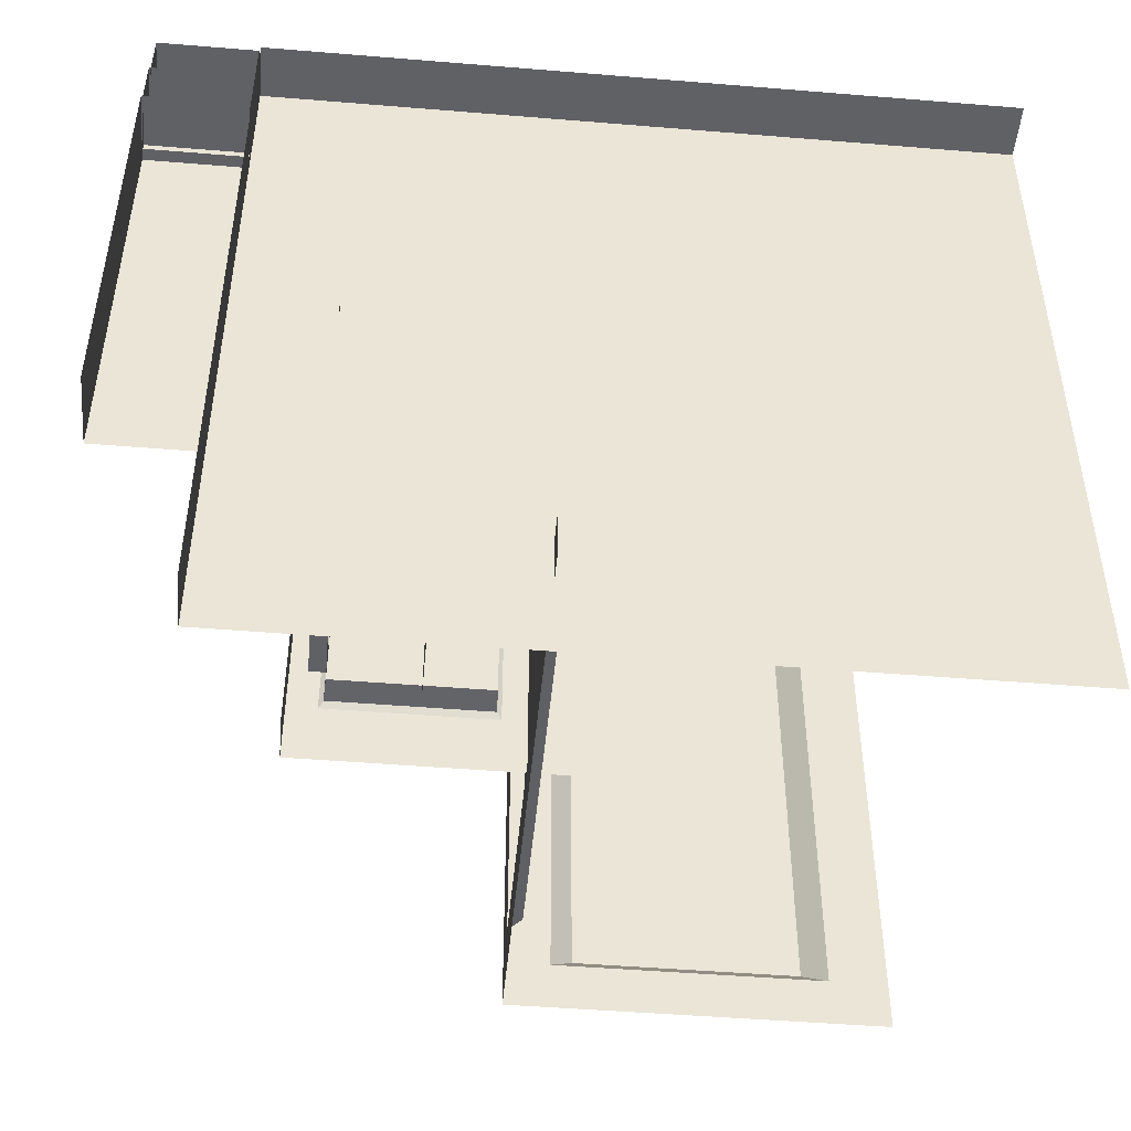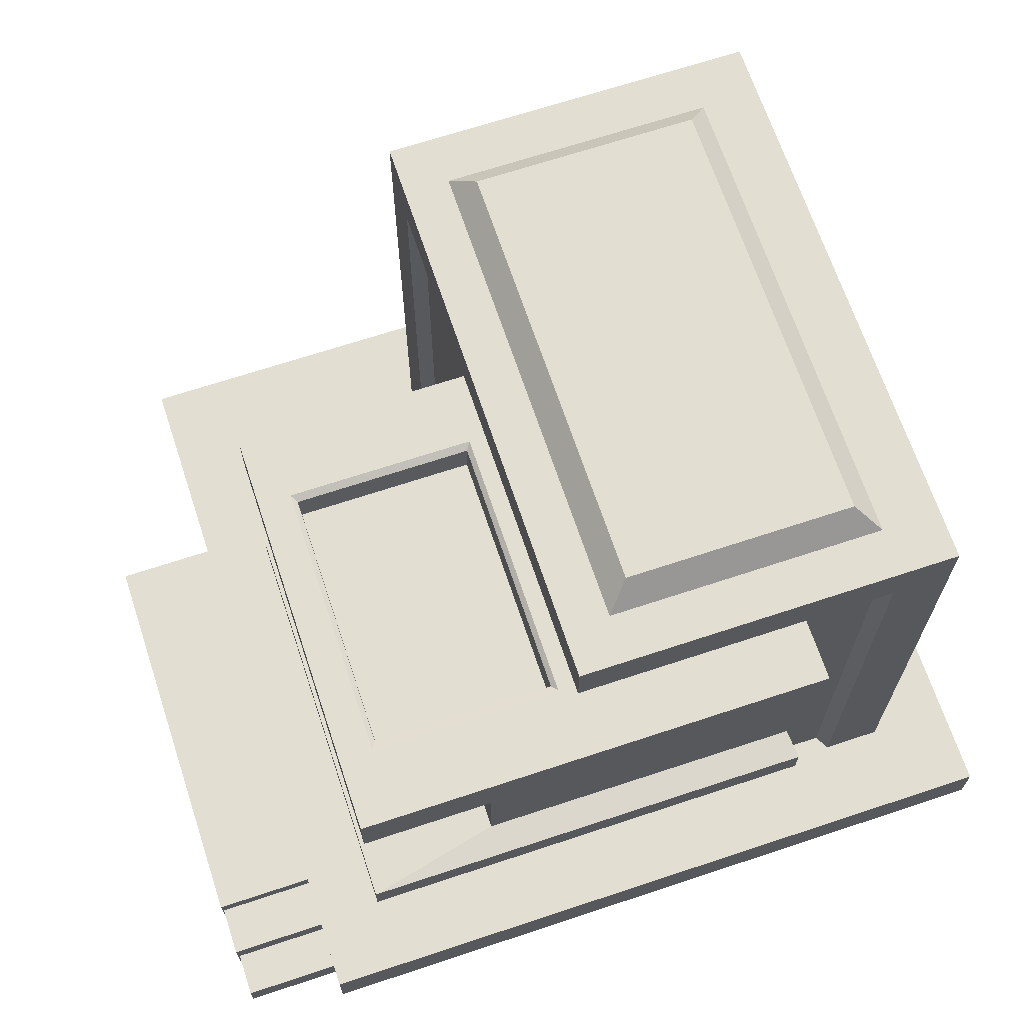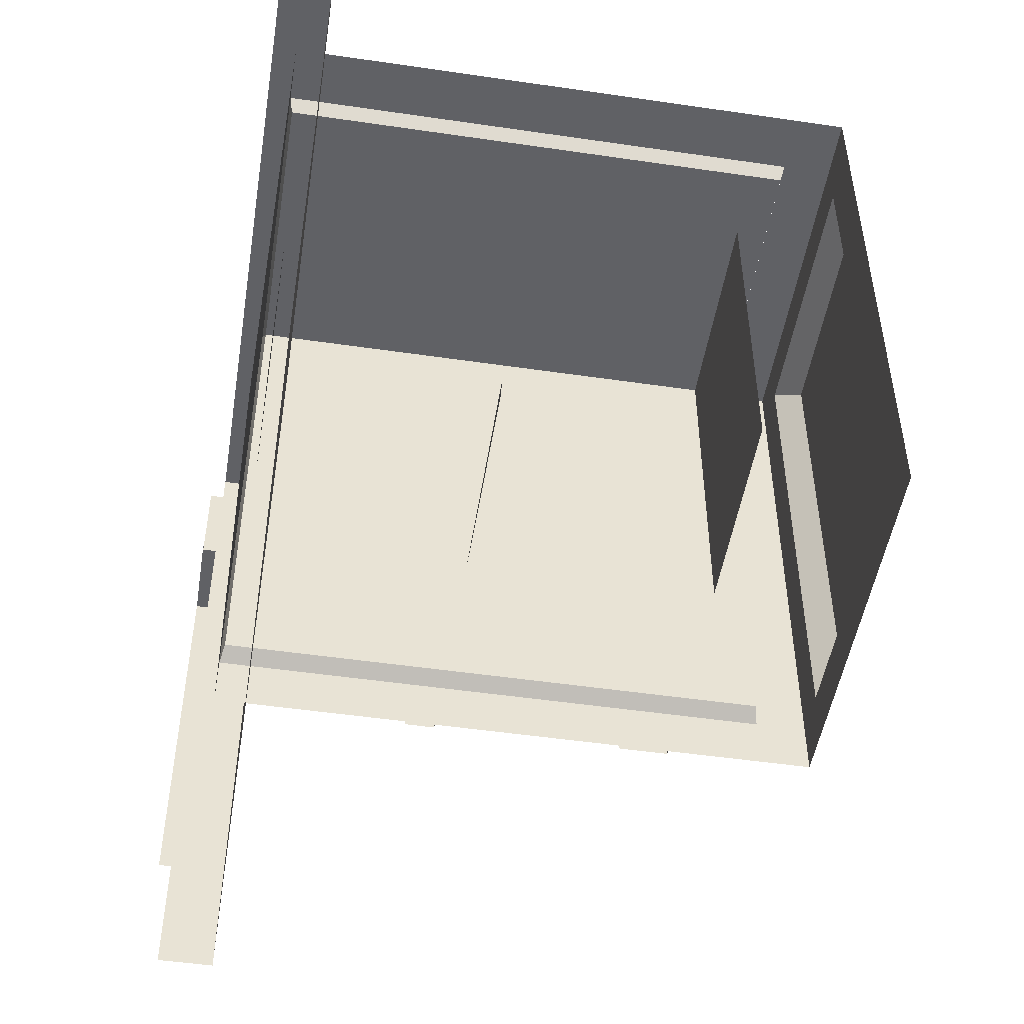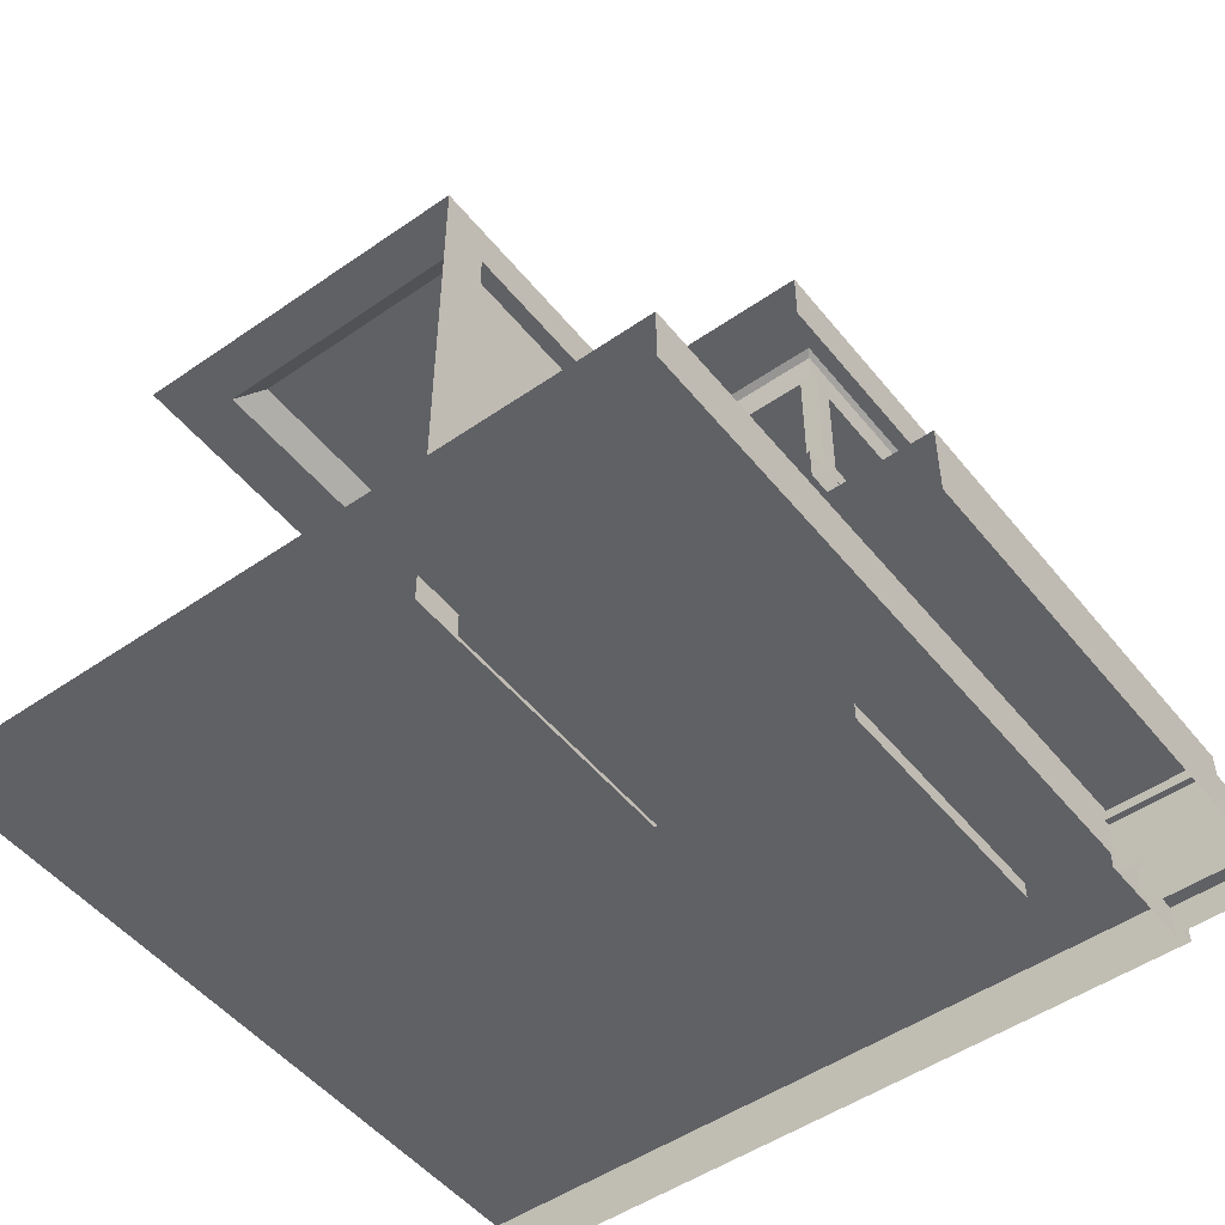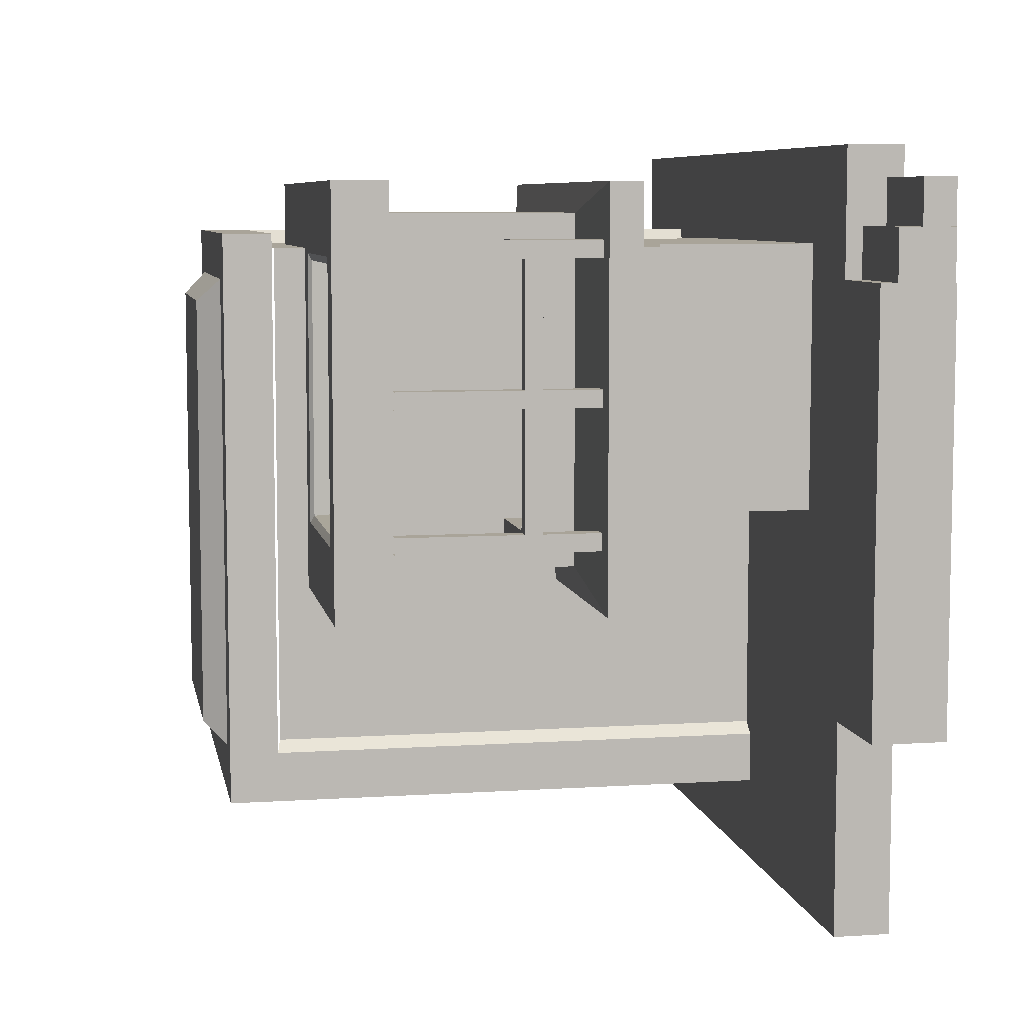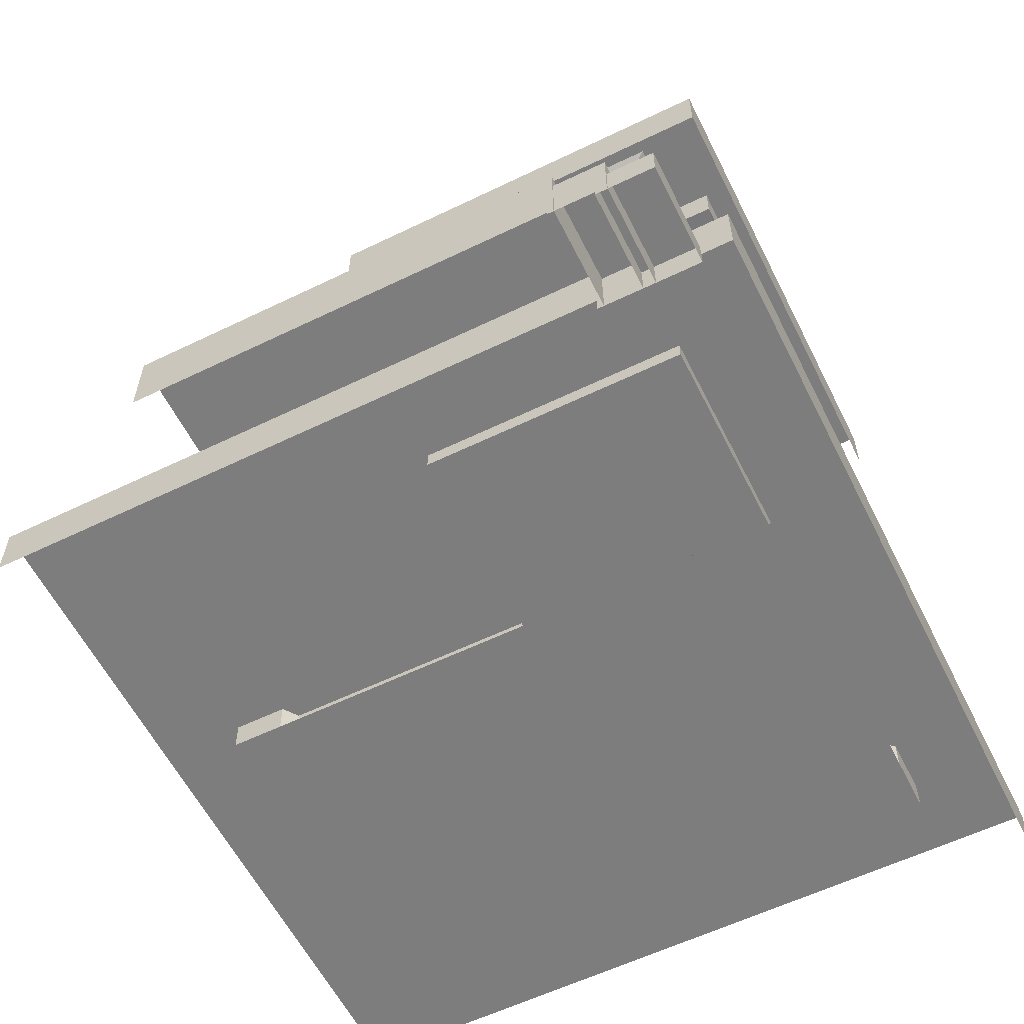
<metadata>
{"format":"obj","ext":"obj","renderer":"f3d","projection":"perspective","resolution":1024,"background":"white","views":[{"elev":-47.3,"azim":-5.3,"up":"+Z"},{"elev":67.5,"azim":-18.4,"up":"+Y"},{"elev":-49.5,"azim":80.8,"up":"+Z"},{"elev":-49.9,"azim":-142.7,"up":"+Y"},{"elev":7.3,"azim":-100.5,"up":"+Z"},{"elev":-59.1,"azim":-63.5,"up":"+Y"}]}
</metadata>
<code>
g default
v -21.87 -42.82 -0.5302
v -20.49 -42.82 -0.5302
v -21.87 -26.8 -0.5302
v -20.49 -26.8 -0.5302
v -21.87 -26.8 -1.906
v -20.49 -26.8 -1.906
v -21.87 -42.82 -1.906
v -20.49 -42.82 -1.906
v -21.87 -42.82 21.24
v -20.49 -42.82 21.24
v -21.87 -26.8 21.24
v -20.49 -26.8 21.24
v -21.87 -26.8 19.87
v -20.49 -26.8 19.87
v -21.87 -42.82 19.87
v -20.49 -42.82 19.87
v -21.66 -36.5 19.8
v -21.66 -36.5 21.18
v -11.63 -36.5 19.8
v -11.63 -36.5 21.18
v -11.63 -37.88 19.8
v -11.63 -37.88 21.18
v -21.66 -37.88 19.8
v -21.66 -37.88 21.18
v -21.66 -36.5 -1.762
v -21.66 -36.5 -0.3862
v -11.63 -36.5 -1.762
v -11.63 -36.5 -0.3862
v -11.63 -37.88 -1.762
v -11.63 -37.88 -0.3862
v -21.66 -37.88 -1.762
v -21.66 -37.88 -0.3862
v -23.57 -44.97 25.51
v 12.74 -44.97 25.51
v -23.57 -22.08 25.51
v 12.74 -22.08 25.51
v -23.57 -22.08 -6.678
v 12.74 -22.08 -6.678
v -23.57 -44.97 -6.678
v -23.57 -26.28 25.51
v -23.57 -26.28 -6.678
v 12.74 -26.28 25.51
v -23.57 -42.43 25.51
v -23.57 -42.43 -6.678
v 12.74 -42.43 -6.678
v 12.74 -42.43 25.51
v -13.06 -42.11 23.17
v -13.06 -42.11 -4.34
v -13.06 -26.48 23.17
v -13.06 -26.48 -4.34
v 12.57 -42.28 -4.34
v 12.57 -42.28 23.17
v 12.57 -26.48 23.17
v -21.04 -22.08 20.05
v -6.635 -22.08 20.05
v -6.635 -22.08 -1.216
v -21.04 -22.08 -1.216
v -20.65 -22.37 19.48
v -7.022 -22.37 19.48
v -7.022 -22.37 -0.6451
v -20.65 -22.37 -0.6451
v -20.54 -24.62 19.32
v -7.129 -24.62 19.32
v -7.129 -24.62 -0.487
v -20.54 -24.62 -0.487
v -5.684 -61.06 21.54
v 23.53 -61.06 21.54
v -5.684 -15.53 21.54
v 23.53 -15.53 21.54
v -5.684 -15.53 -23.98
v 23.53 -15.53 -23.98
v -5.684 -61.06 -23.98
v 23.53 -61.06 -23.98
v 23.53 -19.36 21.54
v -5.684 -19.36 21.54
v -5.684 -19.36 -23.98
v 19 -19.36 21.54
v 19 -61.06 21.54
v 19 -61.06 -23.98
v 19 -15.53 -23.98
v 19 -15.53 21.54
v -5.684 -19.36 -20.01
v -5.684 -61.06 -20.01
v 19 -61.06 -20.01
v 23.53 -61.06 -20.01
v 23.53 -15.53 -20.01
v 19 -15.53 -20.01
v -5.684 -15.53 -20.01
v -4.554 -60.78 -19.18
v -4.554 -60.78 20.4
v -4.554 -19.63 20.4
v -4.554 -19.63 -19.18
v 18.35 -60.78 20.4
v 18.35 -19.63 20.4
v -5.684 -15.53 17.9
v -5.684 -19.36 17.9
v -4.554 -19.63 16.92
v -4.554 -60.78 16.92
v -5.684 -61.06 17.9
v 19 -61.06 17.9
v 23.53 -61.06 17.9
v 23.53 -15.53 17.9
v 19 -15.53 17.9
v -2.126 -15.53 21.54
v -2.126 -15.53 17.9
v -2.126 -15.53 -20.01
v -2.126 -15.53 -23.98
v -2.126 -61.06 -23.98
v -2.126 -61.06 -20.01
v -2.126 -61.06 17.9
v -2.126 -61.06 21.54
v -1.253 -60.78 20.4
v -1.253 -19.63 20.4
v -2.126 -19.36 21.54
v -0.3546 -13.72 16.13
v -0.3546 -13.72 -18.24
v 17.23 -13.72 16.13
v 17.23 -13.72 -18.24
v -28.54 -63.04 28.09
v 30.07 -63.04 28.09
v -28.54 -58.74 28.09
v 30.07 -58.74 28.09
v -28.54 -58.74 -30.52
v 30.07 -58.74 -30.52
v -28.54 -63.04 -30.52
v -36.41 -64.26 18.41
v -28.49 -64.26 18.41
v -36.41 -58.68 18.41
v -28.49 -58.68 18.41
v -36.41 -58.68 -14.11
v -28.49 -58.68 -14.11
v -36.41 -64.26 -14.11
v -36.29 -64.2 22.29
v -28.49 -64.2 22.29
v -36.29 -60.01 22.29
v -28.49 -60.01 22.29
v -36.29 -60.01 17.9
v -28.49 -60.01 17.9
v -36.29 -64.2 17.9
v -28.49 -64.2 17.9
v -21.87 -42.82 10.2
v -20.49 -42.82 10.2
v -21.87 -26.8 10.2
v -20.49 -26.8 10.2
v -21.87 -26.8 8.828
v -20.49 -26.8 8.828
v -21.87 -42.82 8.828
v -20.49 -42.82 8.828
v -21.87 -36.5 20.82
v -20.49 -36.5 20.82
v -21.87 -36.5 -0.6213
v -20.49 -36.5 -0.6213
v -21.87 -37.88 -0.6213
v -20.49 -37.88 -0.6213
v -21.87 -37.88 20.82
v -20.49 -37.88 20.82
v -36.14 -64.21 25.73
v -28.49 -64.21 25.73
v -36.14 -61.78 25.73
v -28.49 -61.78 25.73
v -36.14 -61.78 21.35
v -28.49 -61.78 21.35
v -36.14 -64.21 21.35
v -28.49 -64.21 21.35
v -20.8 -60.1 20.89
v 6.59 -60.1 20.89
v -20.8 -46.88 20.89
v 6.59 -46.88 20.89
v -20.8 -46.88 0.6973
v -20.8 -60.1 0.6973
v 6.59 -60.1 0.6973
g polySurface2346
f 1 2 4 3
f 3 4 6 5
f 5 6 8 7
f 7 8 2 1
f 2 8 6 4
f 7 1 3 5
f 9 10 12 11
f 11 12 14 13
f 13 14 16 15
f 15 16 10 9
f 10 16 14 12
f 15 9 11 13
f 17 18 20 19
f 19 20 22 21
f 21 22 24 23
f 23 24 18 17
f 18 24 22 20
f 23 17 19 21
f 25 26 28 27
f 27 28 30 29
f 29 30 32 31
f 31 32 26 25
f 26 32 30 28
f 31 25 27 29
f 33 34 46 43
f 62 63 64 65
f 39 33 43 44
f 41 40 35 37
f 40 42 36 35
f 48 47 49 50
f 47 52 53 49
f 44 43 47 48
f 45 44 48 51
f 43 46 52 47
f 35 36 55 54
f 36 38 56 55
f 38 37 57 56
f 37 35 54 57
f 54 55 59 58
f 55 56 60 59
f 56 57 61 60
f 57 54 58 61
f 58 59 63 62
f 59 60 64 63
f 60 61 65 64
f 61 58 62 65
f 78 67 74 77
f 81 69 102 103
f 100 101 67 78
f 98 90 91 97
f 81 77 74 69
f 95 96 75 68
f 90 112 113 91
f 99 110 111 66
f 68 104 105 95
f 75 114 104 68
f 72 83 82 76
f 72 108 109 83
f 79 73 85 84
f 87 86 71 80
f 88 106 107 70
f 76 82 88 70
f 99 66 90 98
f 82 83 89 92
f 66 111 112 90
f 78 77 94 93
f 88 82 96 95
f 89 98 97 92
f 83 99 98 89
f 83 109 110 99
f 84 85 101 100
f 103 102 86 87
f 95 105 106 88
f 104 81 103 105
f 116 115 117 118
f 107 106 87 80
f 109 108 79 84
f 110 109 84 100
f 111 110 100 78
f 112 111 78 93
f 113 112 93 94
f 104 114 77 81
f 106 105 115 116
f 105 103 117 115
f 103 87 118 117
f 87 106 116 118
f 119 120 122 121
f 121 122 124 123
f 125 119 121 123
f 126 127 129 128
f 128 129 131 130
f 132 126 128 130
f 133 134 136 135
f 135 136 138 137
f 134 140 138 136
f 139 133 135 137
f 141 142 144 143
f 143 144 146 145
f 145 146 148 147
f 147 148 142 141
f 142 148 146 144
f 147 141 143 145
f 149 150 152 151
f 151 152 154 153
f 153 154 156 155
f 155 156 150 149
f 150 156 154 152
f 155 149 151 153
f 157 158 160 159
f 159 160 162 161
f 161 162 164 163
f 158 164 162 160
f 163 157 159 161
f 165 166 168 167
f 170 171 166 165
f 170 165 167 169

</code>
